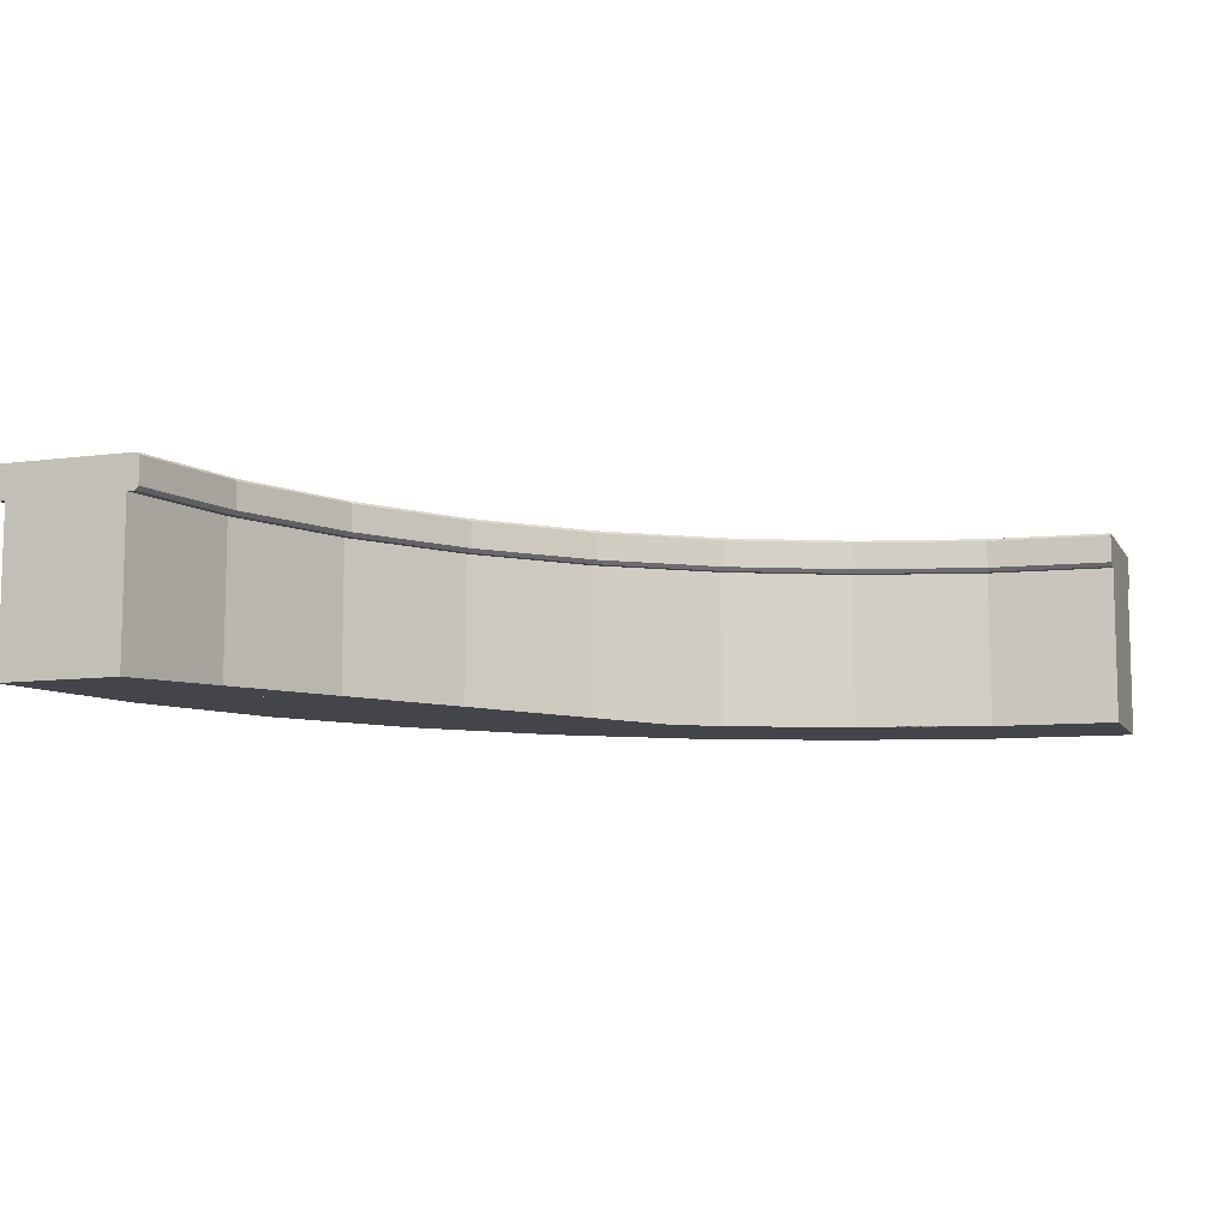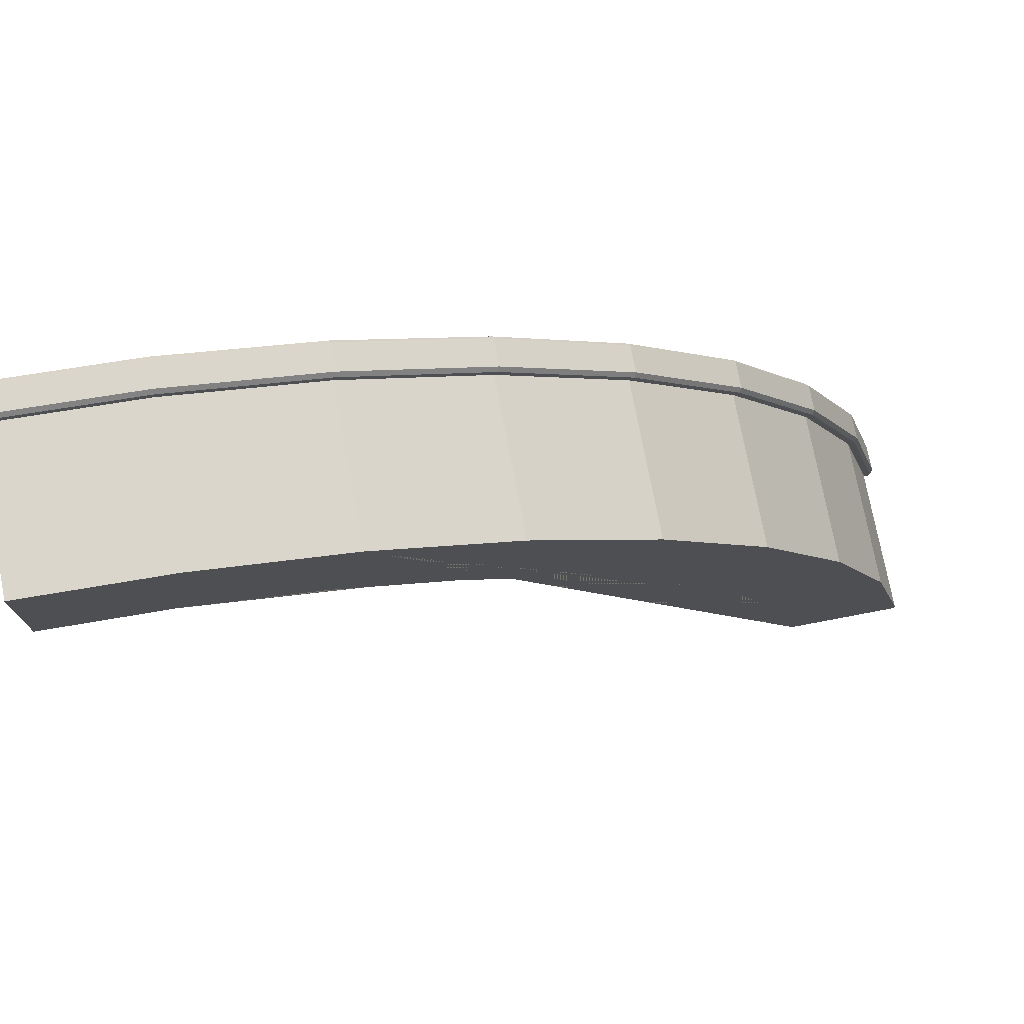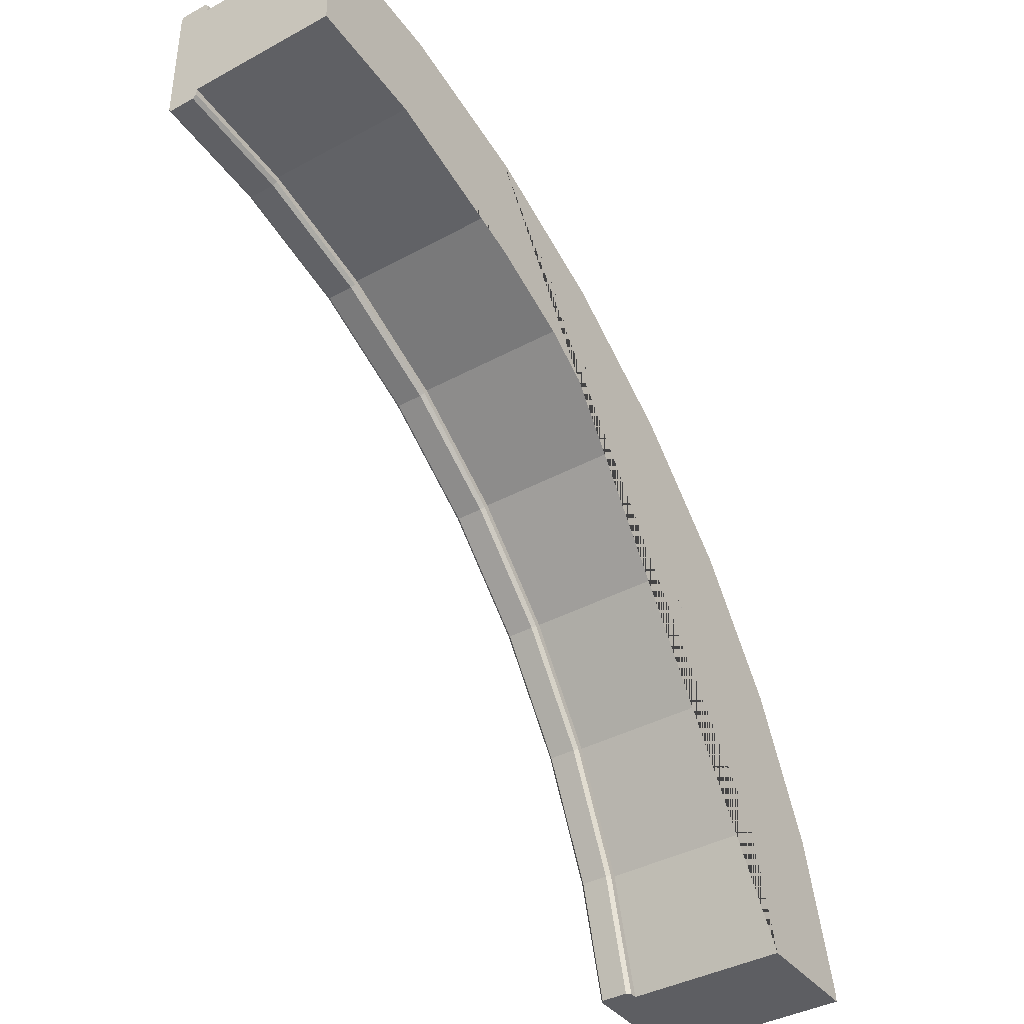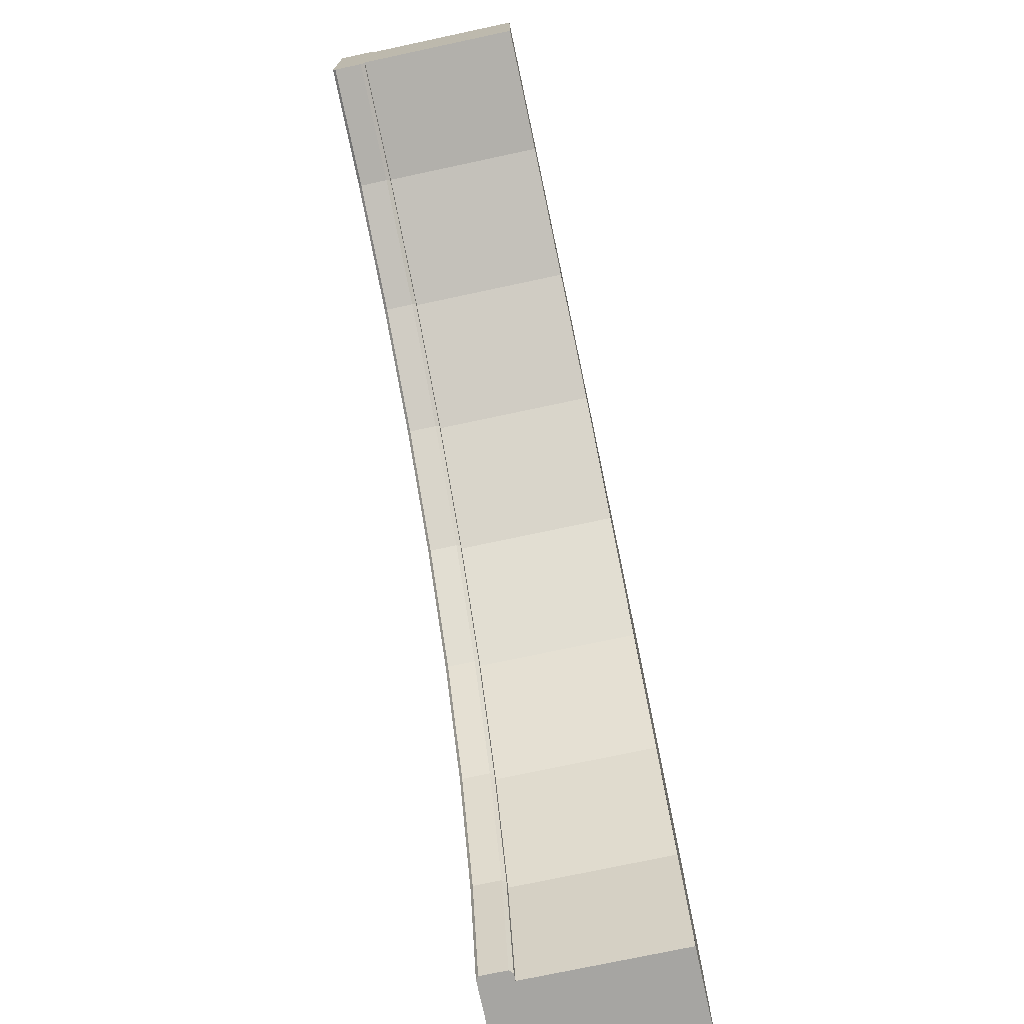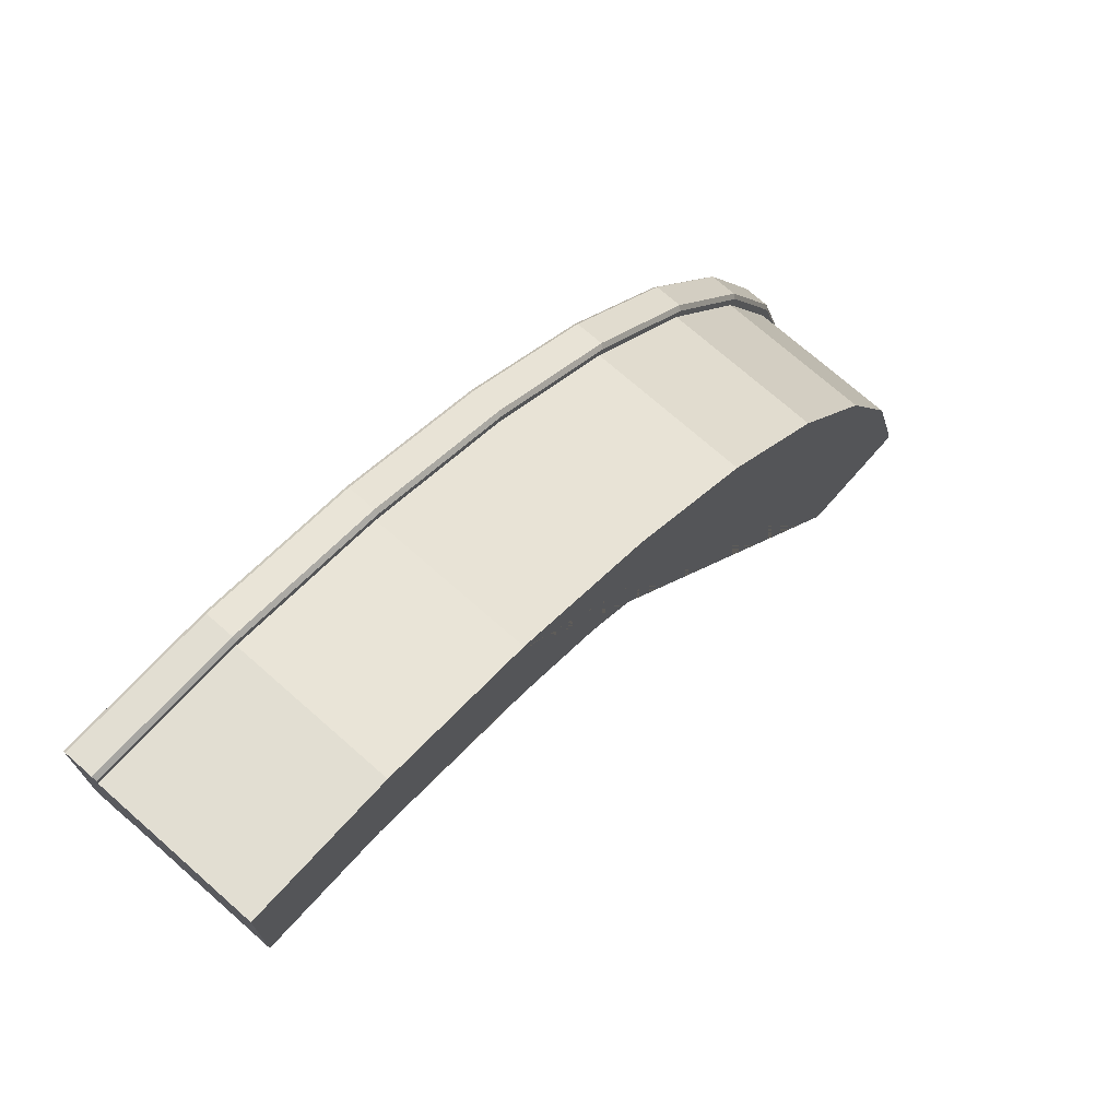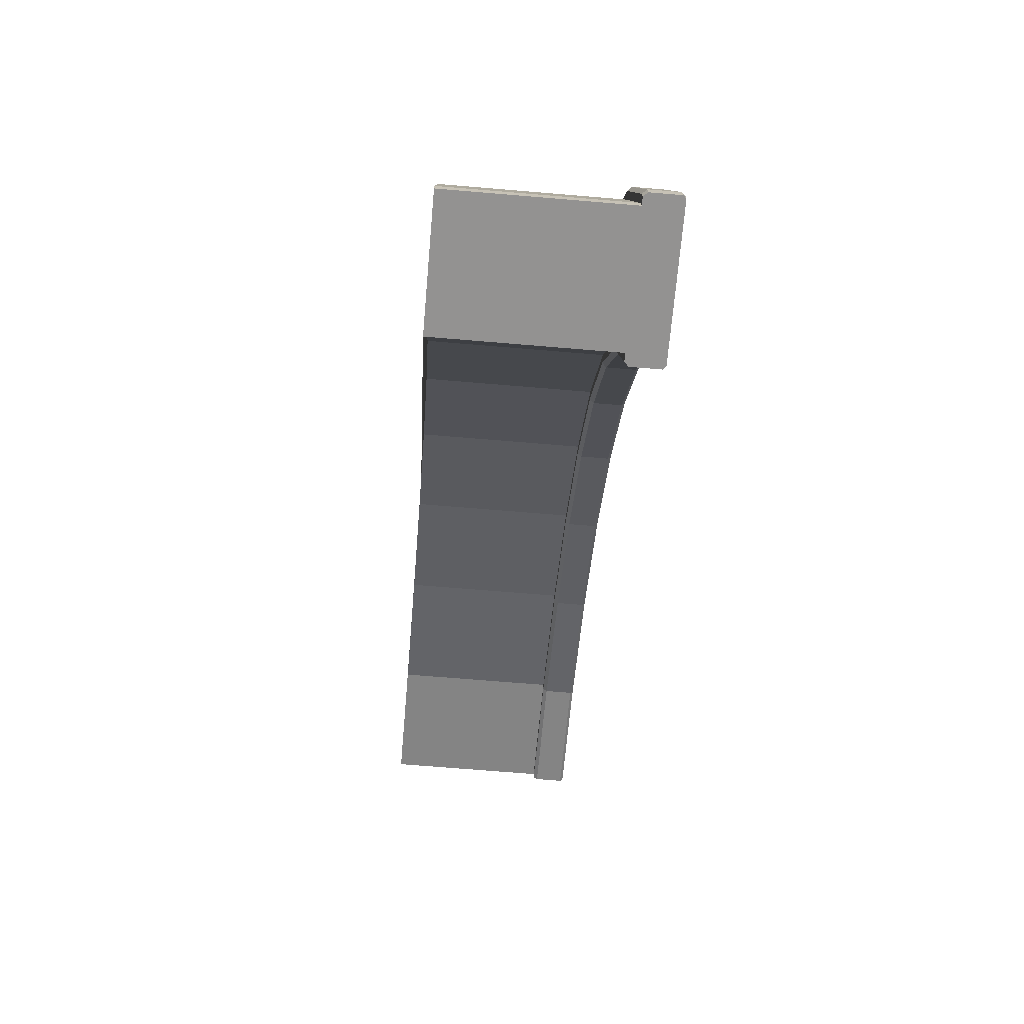
<metadata>
{"format":"obj","ext":"obj","renderer":"f3d","projection":"perspective","resolution":1024,"background":"white","views":[{"elev":-9.6,"azim":-161.0,"up":"+Y"},{"elev":75.3,"azim":-10.8,"up":"+Z"},{"elev":-39.3,"azim":-55.8,"up":"+Z"},{"elev":-73.8,"azim":-77.9,"up":"+Z"},{"elev":72.5,"azim":-48.6,"up":"+Z"},{"elev":-66.4,"azim":85.1,"up":"+Z"}]}
</metadata>
<code>
o Boundry_Wall_Brick_Curved_02
v -5.679 0.7058 -2.076
v -4.945 0.7058 -2.273
v -4.257 0.7058 -2.595
v -3.634 0.7058 -3.031
v -3.097 0.7058 -3.569
v -2.662 0.7058 -4.192
v -2.342 0.7058 -4.881
v -2.146 0.7058 -5.616
v -2.884 0.7058 -5.078
v -3.162 0.7058 -4.48
v -3.54 0.7058 -3.939
v -4.006 0.7058 -3.473
v -4.545 0.7058 -3.094
v -5.143 0.7058 -2.815
v -5.78 0.7058 -2.644
v -2.146 0.5418 -5.616
v -2.342 0.5418 -4.881
v -2.662 0.5418 -4.192
v -3.097 0.5418 -3.569
v -3.634 0.5418 -3.031
v -4.257 0.5418 -2.595
v -4.945 0.5418 -2.273
v -5.679 0.5418 -2.076
v -5.78 0.5418 -2.644
v -5.143 0.5418 -2.815
v -4.545 0.5418 -3.094
v -4.006 0.5418 -3.473
v -3.54 0.5418 -3.939
v -3.162 0.5418 -4.48
v -2.884 0.5418 -5.078
v -5.67 0.6928 -2.023
v -4.927 0.6928 -2.223
v -4.23 0.6928 -2.548
v -3.6 0.6928 -2.99
v -3.056 0.6928 -3.534
v -2.615 0.6928 -4.165
v -2.291 0.6928 -4.863
v -2.093 0.6928 -5.606
v -2.106 0.7058 -5.609
v -2.303 0.7058 -4.867
v -2.627 0.7058 -4.172
v -3.066 0.7058 -3.543
v -3.608 0.7058 -3
v -4.236 0.7058 -2.559
v -4.931 0.7058 -2.235
v -5.672 0.7058 -2.036
v -2.935 0.6928 -5.096
v -3.209 0.6928 -4.507
v -3.581 0.6928 -3.974
v -4.04 0.6928 -3.514
v -4.572 0.6928 -3.141
v -5.161 0.6928 -2.866
v -5.789 0.6928 -2.697
v -5.787 0.7058 -2.684
v -5.157 0.7058 -2.853
v -4.566 0.7058 -3.129
v -4.032 0.7058 -3.504
v -3.571 0.7058 -3.965
v -3.197 0.7058 -4.5
v -2.922 0.7058 -5.092
v -2.093 0.5604 -5.606
v -2.291 0.5604 -4.863
v -2.615 0.5604 -4.165
v -3.056 0.5604 -3.534
v -3.6 0.5604 -2.99
v -4.23 0.5604 -2.548
v -4.927 0.5604 -2.223
v -5.67 0.5604 -2.023
v -5.673 0.5418 -2.042
v -4.933 0.5418 -2.24
v -4.239 0.5418 -2.564
v -3.612 0.5418 -3.004
v -3.07 0.5418 -3.546
v -2.632 0.5418 -4.174
v -2.309 0.5418 -4.869
v -2.111 0.5418 -5.61
v -5.789 0.5604 -2.697
v -5.161 0.5604 -2.866
v -4.572 0.5604 -3.141
v -4.04 0.5604 -3.514
v -3.581 0.5604 -3.974
v -3.209 0.5604 -4.507
v -2.935 0.5604 -5.096
v -2.917 0.5418 -5.09
v -3.192 0.5418 -4.497
v -3.567 0.5418 -3.962
v -4.028 0.5418 -3.5
v -4.563 0.5418 -3.125
v -5.155 0.5418 -2.848
v -5.786 0.5418 -2.679
v -6.385 0.5604 -1.961
v -6.385 0.6928 -1.961
v -6.385 0.5604 -2.645
v -6.385 0.5418 -2.626
v -6.385 0.5418 -1.979
v -6.385 0.7058 -2.014
v -6.385 0.7058 -1.974
v -6.385 0.6928 -2.645
v -6.385 0.7058 -2.632
v -6.385 0.5418 -2.014
v -6.385 0.7058 -2.591
v -6.385 0.5418 -2.591
v -2.142 0.7058 -5.666
v -2.436 0.7058 -5.666
v -2.142 0.5418 -5.666
v -2.107 0.5418 -5.666
v -2.088 0.6928 -5.666
v -2.101 0.7058 -5.666
v -2.088 0.5604 -5.666
v -2.783 0.5604 -5.666
v -2.764 0.5418 -5.666
v -2.783 0.6928 -5.666
v -2.769 0.7058 -5.666
v -2.727 0.7058 -5.666
v -2.727 0.5418 -5.666
v -2.146 -0.2377 -5.616
v -2.142 -0.238 -5.666
v -2.884 -0.2339 -5.078
v -2.727 -0.238 -5.666
v -3.162 -0.2296 -4.48
v -3.54 -0.2258 -3.939
v -4.006 -0.2225 -3.473
v -4.545 -0.2198 -3.094
v -4.971 -0.2184 -2.896
v -4.971 -0.214 -2.266
v -4.945 -0.214 -2.273
v -4.257 -0.2163 -2.595
v -3.634 -0.2194 -3.031
v -3.097 -0.2232 -3.569
v -2.662 -0.2276 -4.192
v -2.342 -0.2325 -4.881
v -5.143 -0.2179 -2.815
v -4.971 -0.2184 -2.896
v -5.78 -0.2167 -2.644
v -6.385 -0.2163 -2.591
v -5.679 -0.2126 -2.076
v -6.385 -0.2122 -2.014
v -4.971 -0.214 -2.266
f 117 105 16 116
f 118 30 115 119
f 29 30 118 120
f 28 29 120 121
f 27 28 121 122
f 26 27 122 123
f 25 26 123 124 133 132
f 24 25 132 134
f 135 102 24 134
f 136 23 100 137
f 138 125 126 22 23 136
f 127 21 22 126
f 128 20 21 127
f 129 19 20 128
f 130 18 19 129
f 131 17 18 130
f 116 16 17 131
f 101 99 98 93 94 102 135 137 100 95 91 92 97 96
f 115 111 110 112 113 114 104 103 108 107 109 106 105 117 119
f 133 124 125 138
f 125 124 123 122 121 120 118 119 117 116 131 130 129 128 127 126
f 134 132 133 138 136 137 135
f 104 8 103
f 76 16 105 106
f 108 39 38 107
f 107 38 61 109
f 68 31 92 91
f 68 67 32 31
f 67 66 33 32
f 66 65 34 33
f 65 64 35 34
f 64 63 36 35
f 63 62 37 36
f 62 61 38 37
f 77 90 94 93
f 77 78 89 90
f 78 79 88 89
f 79 80 87 88
f 80 81 86 87
f 81 82 85 86
f 82 83 84 85
f 111 84 83 110
f 61 76 106 109
f 61 62 75 76
f 62 63 74 75
f 63 64 73 74
f 64 65 72 73
f 65 66 71 72
f 66 67 70 71
f 67 68 69 70
f 69 68 91 95
f 103 8 39 108
f 8 7 40 39
f 7 6 41 40
f 6 5 42 41
f 5 4 43 42
f 4 3 44 43
f 3 2 45 44
f 2 1 46 45
f 46 1 96 97
f 47 60 113 112
f 47 48 59 60
f 48 49 58 59
f 49 50 57 58
f 50 51 56 57
f 51 52 55 56
f 52 53 54 55
f 54 53 98 99
f 31 46 97 92
f 31 32 45 46
f 32 33 44 45
f 33 34 43 44
f 34 35 42 43
f 35 36 41 42
f 36 37 40 41
f 37 38 39 40
f 110 83 47 112
f 83 82 48 47
f 82 81 49 48
f 81 80 50 49
f 80 79 51 50
f 79 78 52 51
f 78 77 53 52
f 53 77 93 98
f 23 69 95 100
f 23 22 70 69
f 22 21 71 70
f 21 20 72 71
f 20 19 73 72
f 19 18 74 73
f 18 17 75 74
f 17 16 76 75
f 15 54 99 101
f 15 14 55 54
f 14 13 56 55
f 13 12 57 56
f 12 11 58 57
f 11 10 59 58
f 10 9 60 59
f 60 9 114 113
f 115 30 84 111
f 30 29 85 84
f 29 28 86 85
f 28 27 87 86
f 27 26 88 87
f 26 25 89 88
f 25 24 90 89
f 90 24 102 94
f 1 15 101 96
f 1 2 14 15
f 2 3 13 14
f 3 4 12 13
f 4 5 11 12
f 5 6 10 11
f 6 7 9 10
f 114 9 7 8 104

</code>
